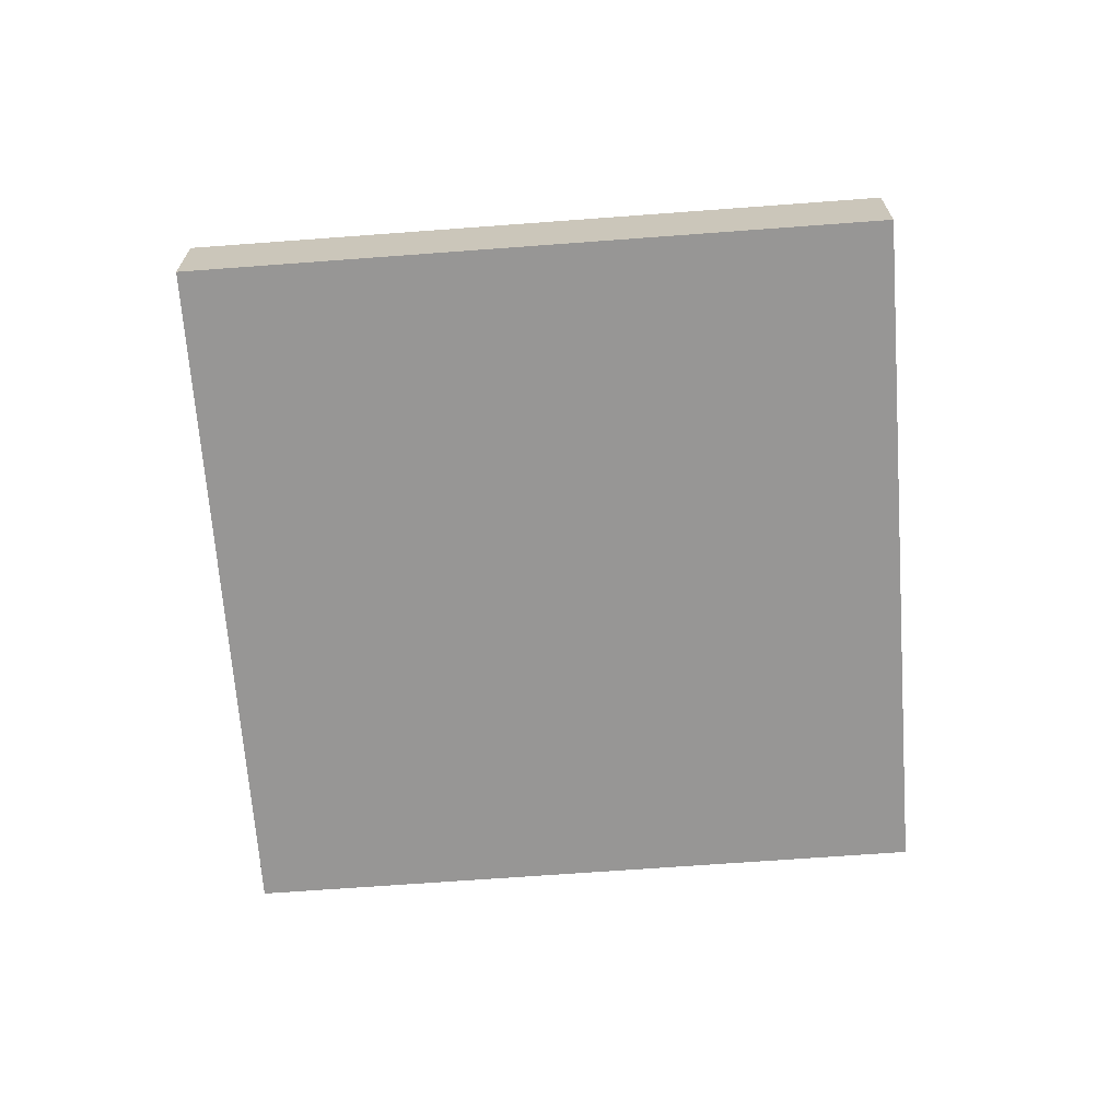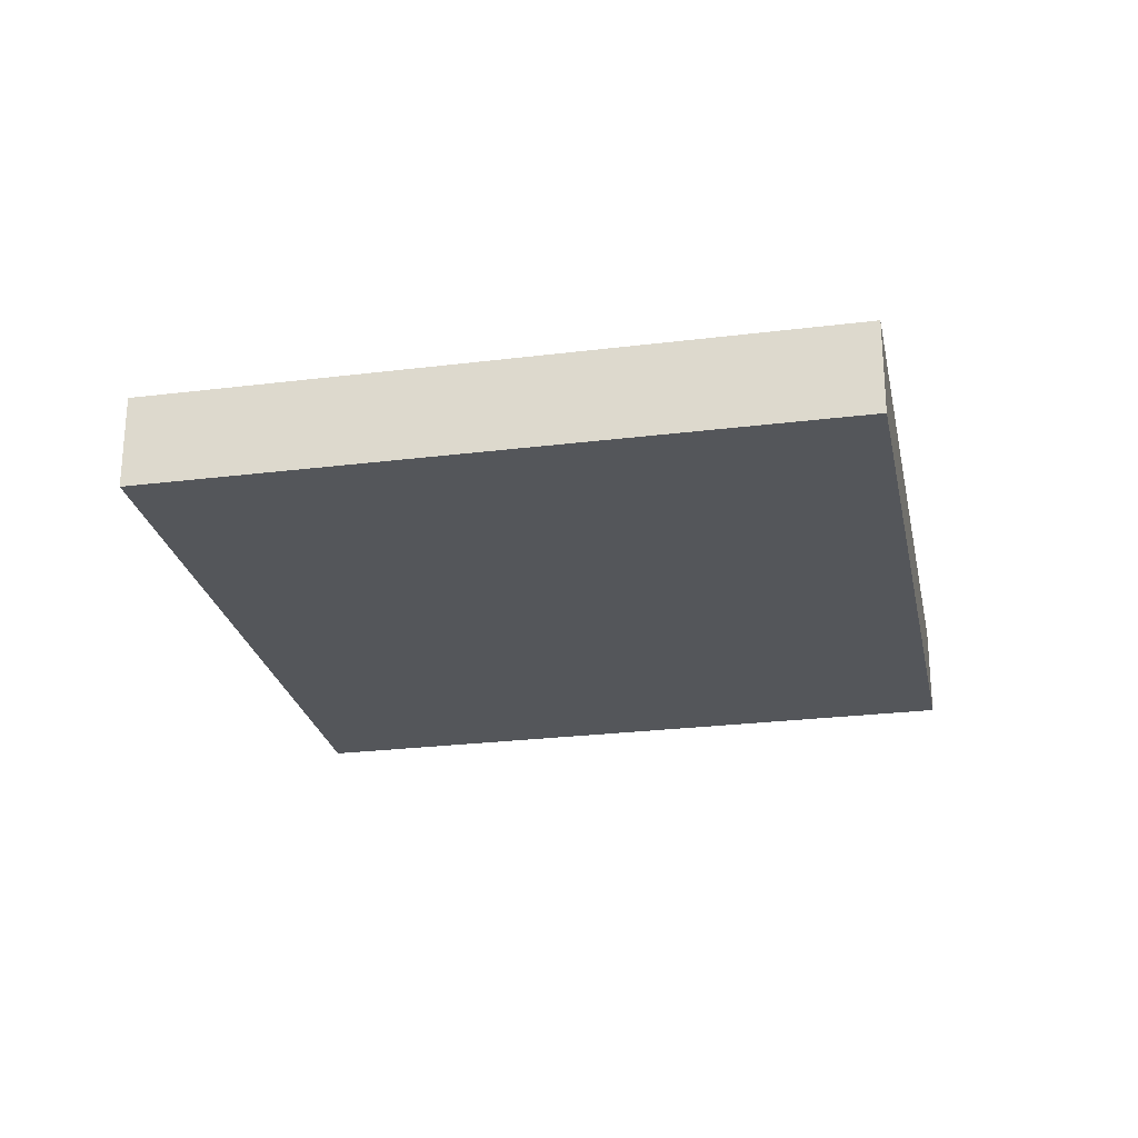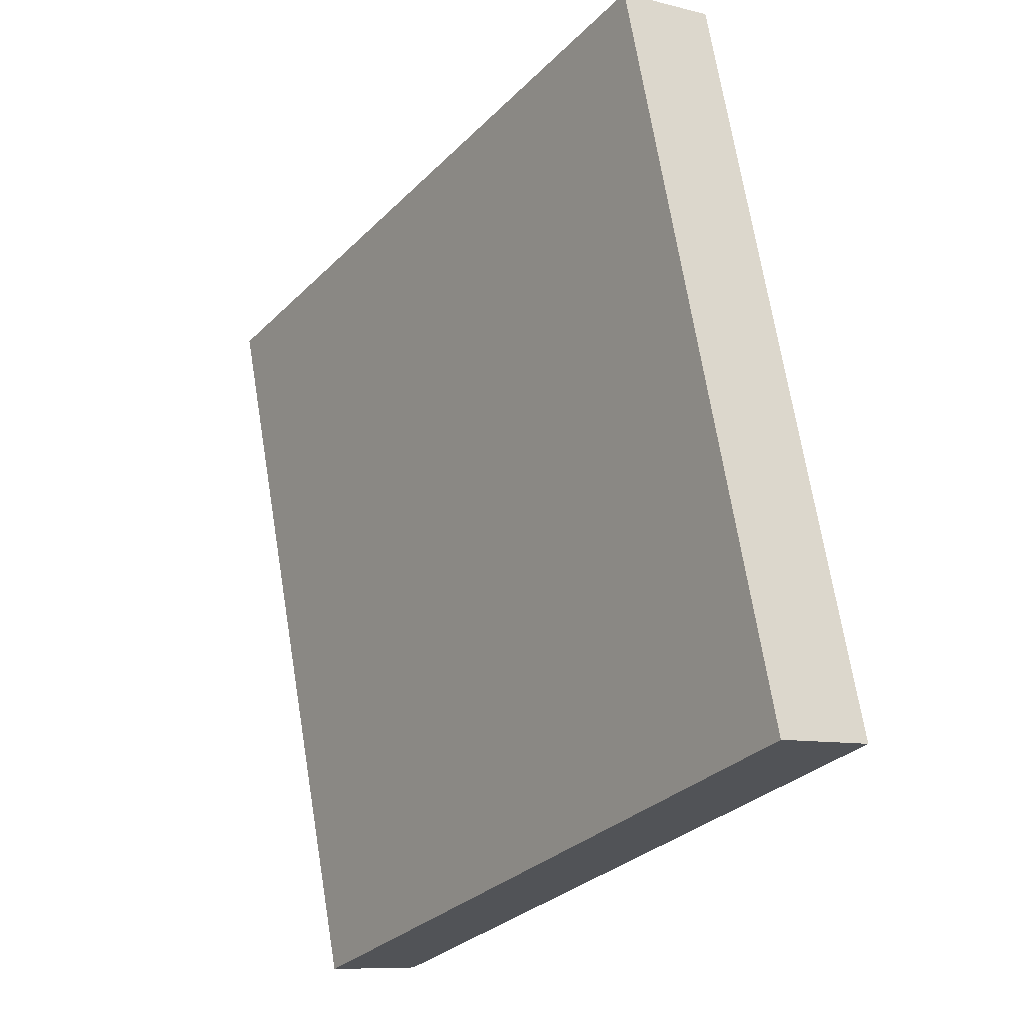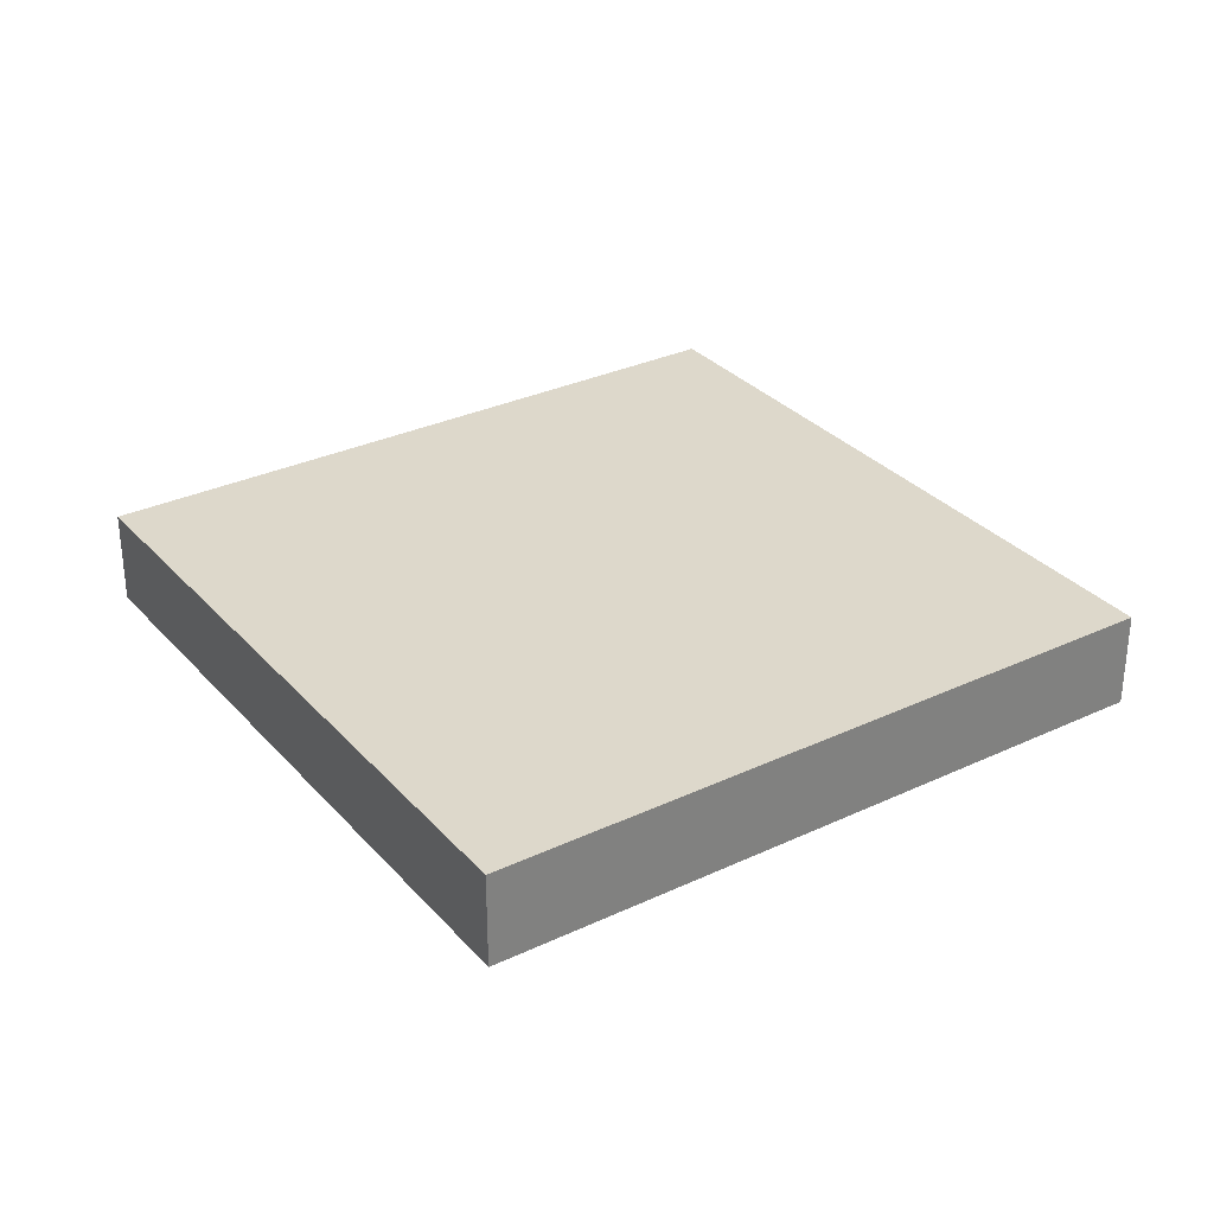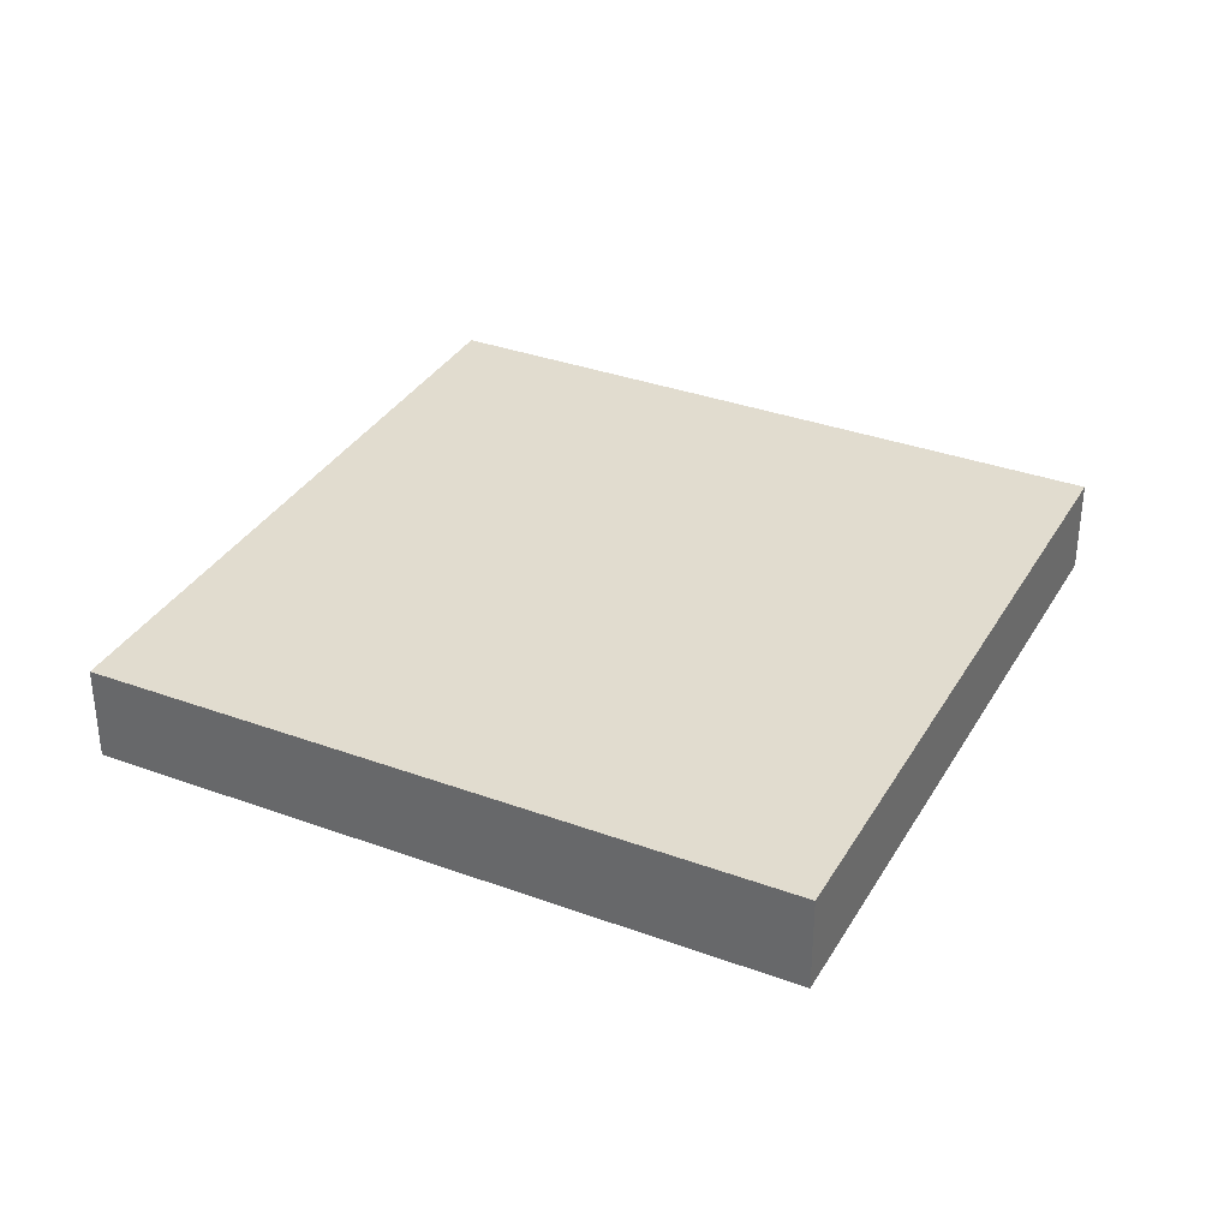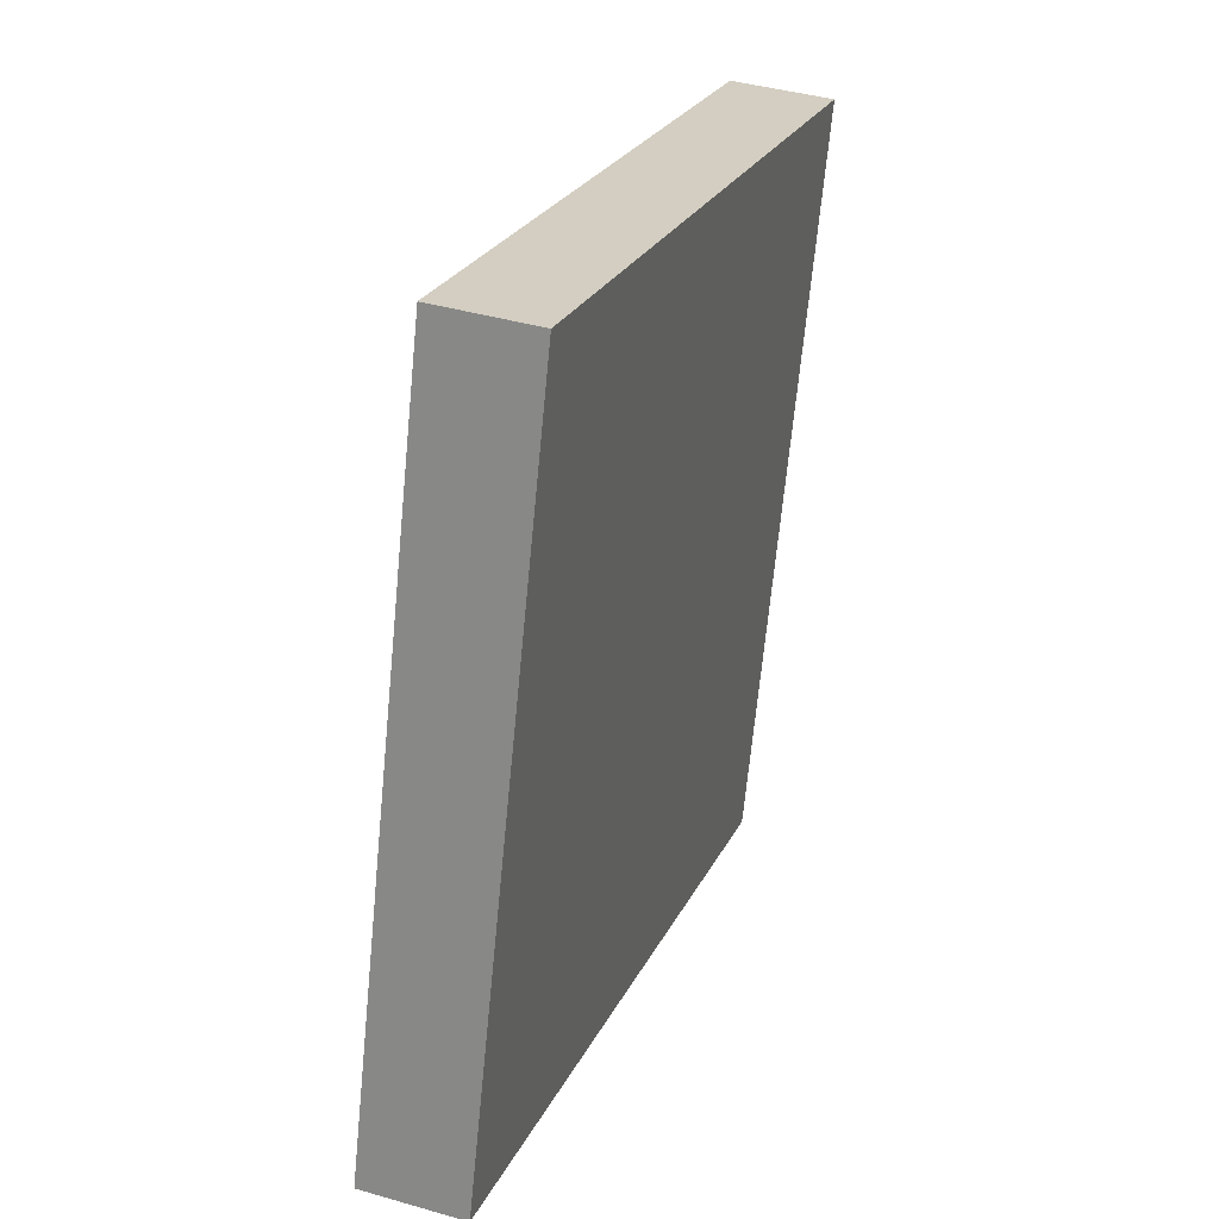
<metadata>
{"format":"obj","ext":"obj","renderer":"f3d","projection":"perspective","resolution":1024,"background":"white","views":[{"elev":-67.8,"azim":78.2,"up":"+Y"},{"elev":-25.4,"azim":-4.7,"up":"+Y"},{"elev":-8.7,"azim":54.8,"up":"+Z"},{"elev":31.2,"azim":130.1,"up":"+Y"},{"elev":34.3,"azim":-79.7,"up":"+Y"},{"elev":39.5,"azim":109.9,"up":"+Z"}]}
</metadata>
<code>
o Cube.026_Cube.033
v -12.63 0.9189 -17.32
v -12.02 0.9189 -19.45
v -12.63 1.214 -17.32
v -10.51 0.9189 -16.71
v -9.9 0.9189 -18.83
v -10.51 1.214 -16.71
v -9.9 1.214 -18.83
v -12.02 1.214 -19.45
f 5 1 2
f 3 2 1
f 6 1 4
f 7 4 5
f 8 6 7
f 8 5 2
f 5 4 1
f 3 8 2
f 6 3 1
f 7 6 4
f 8 3 6
f 8 7 5

</code>
